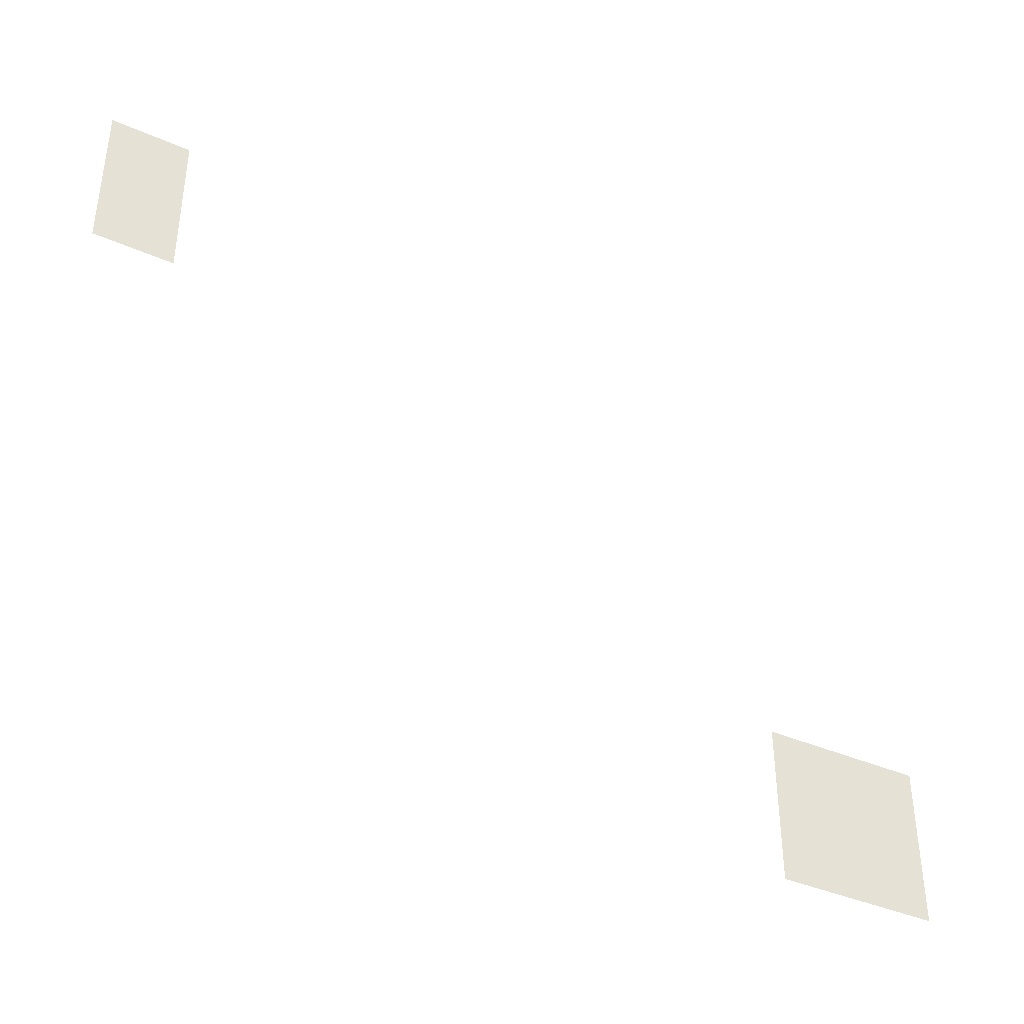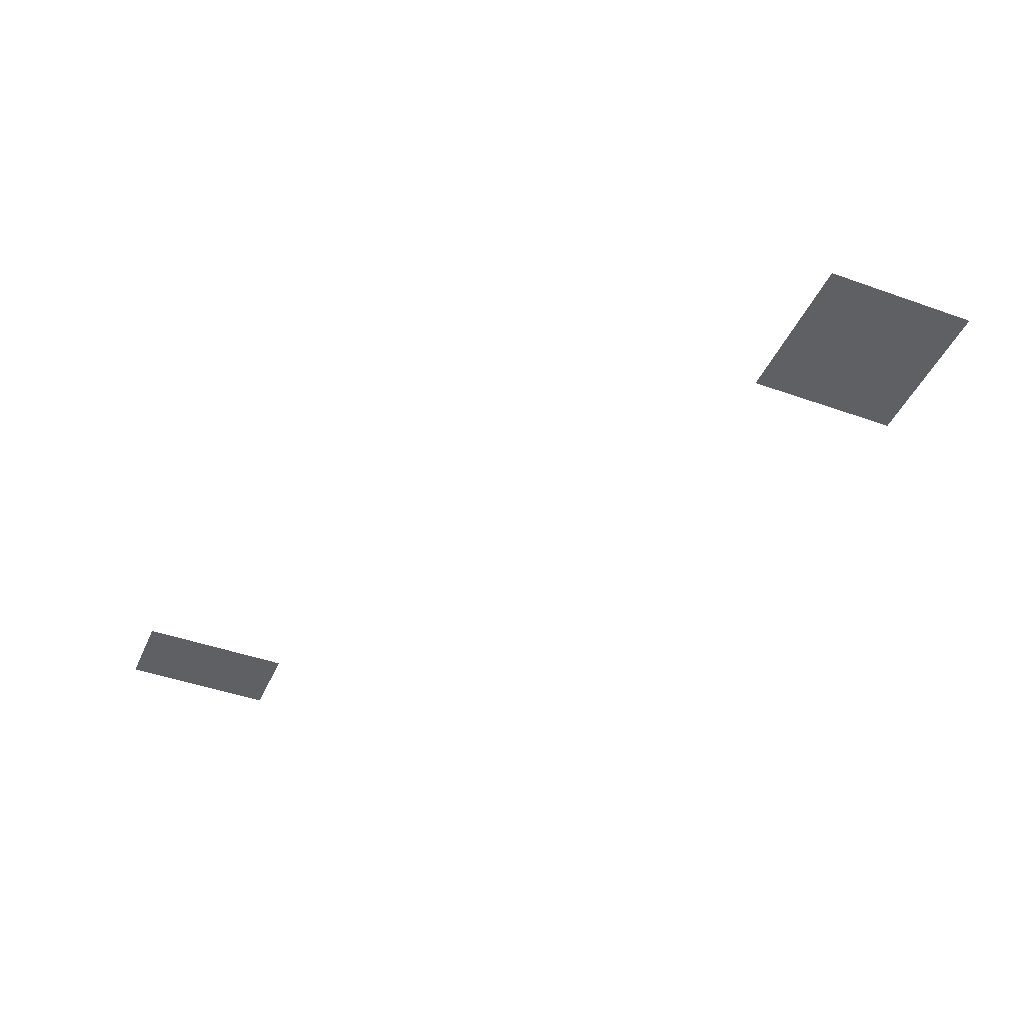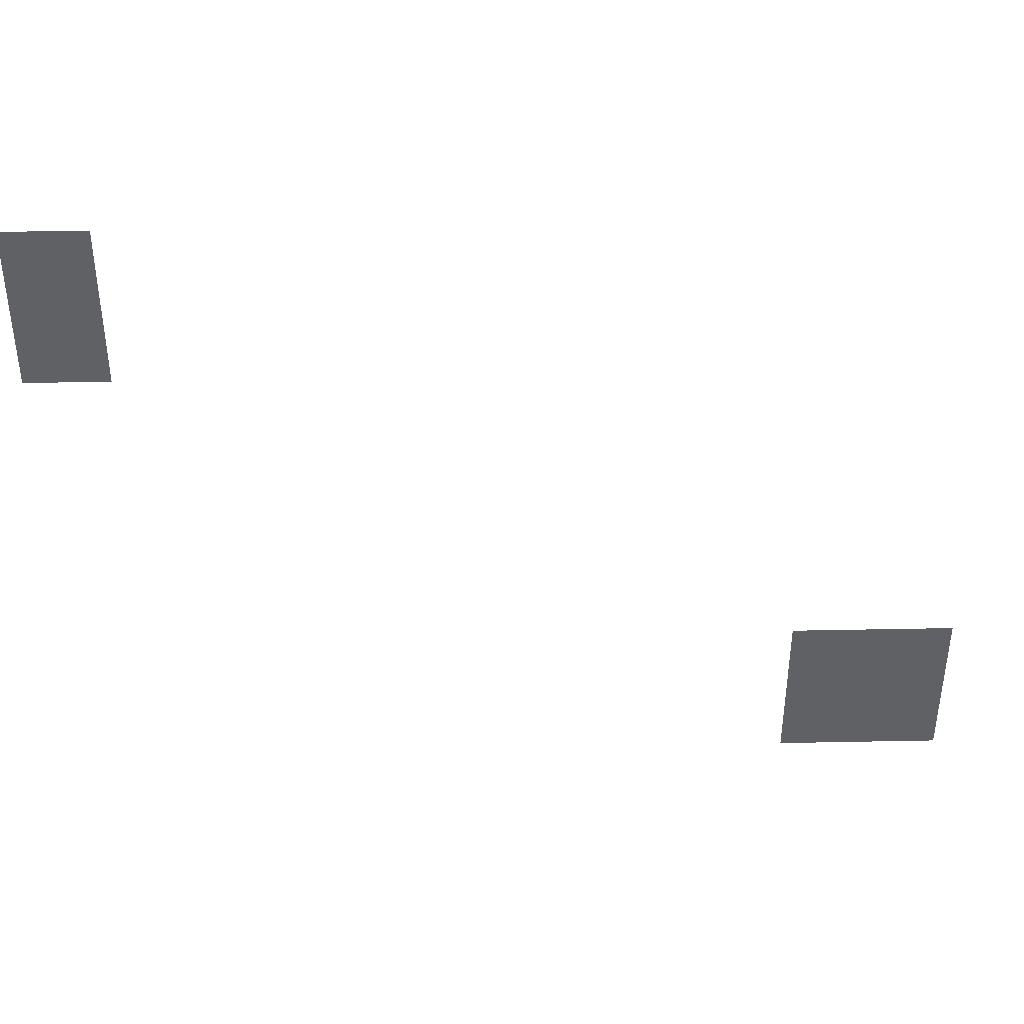
<metadata>
{"format":"obj","ext":"obj","renderer":"f3d","projection":"perspective","resolution":1024,"background":"white","views":[{"elev":-40.0,"azim":151.6,"up":"+Y"},{"elev":-43.7,"azim":-112.8,"up":"+Z"},{"elev":39.9,"azim":178.6,"up":"+Y"}]}
</metadata>
<code>
v -32 -144 0
v -48 -144 0
v -48 -128 0
v -32 -128 0
v -32 -160 0
v -48 -160 0
v -48 -144 0
v -32 -144 0
v -176 -240 0
v -192 -240 0
v -192 -224 0
v -176 -224 0
v -192 -240 0
v -208 -240 0
v -208 -224 0
v -192 -224 0
v -176 -256 0
v -192 -256 0
v -192 -240 0
v -176 -240 0
v -192 -256 0
v -208 -256 0
v -208 -240 0
v -192 -240 0
g Level2_mesh_0245
f 1 2 3 4
f 5 6 7 8
f 9 10 11 12
f 13 14 15 16
f 17 18 19 20
f 21 22 23 24

</code>
